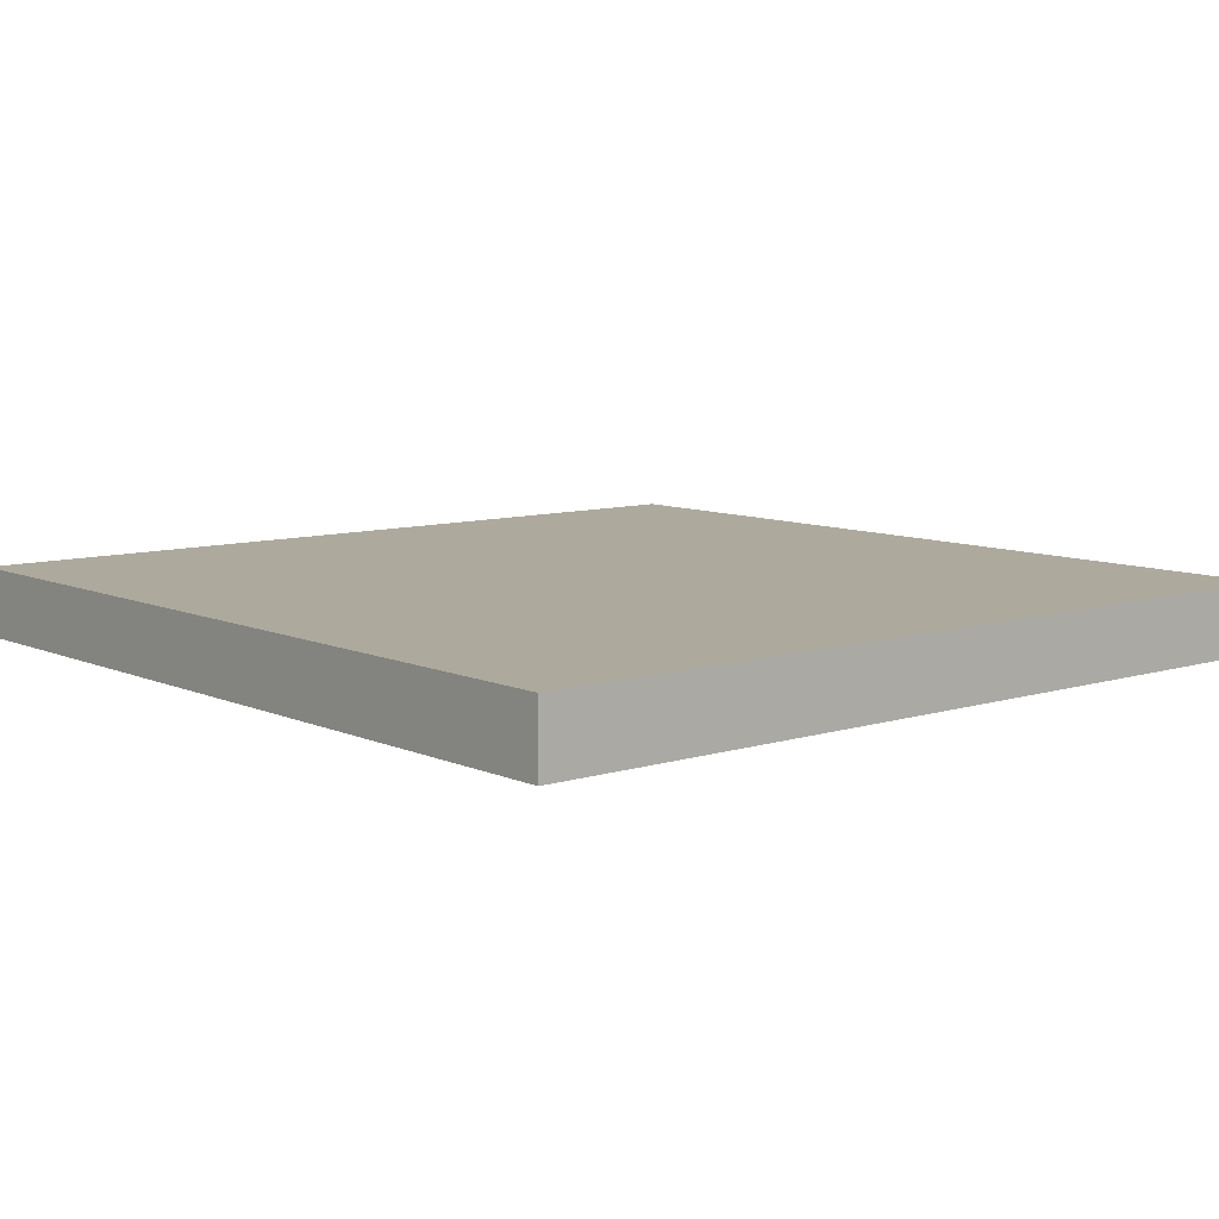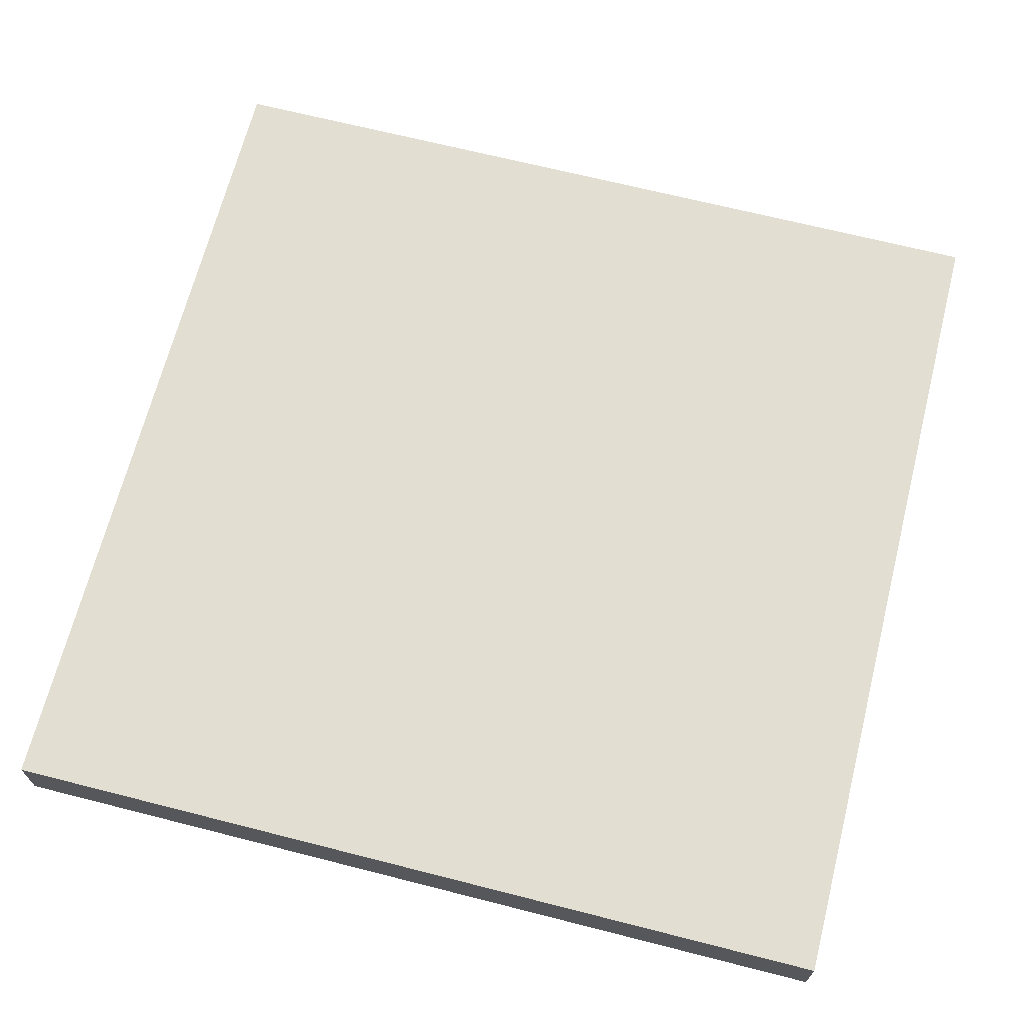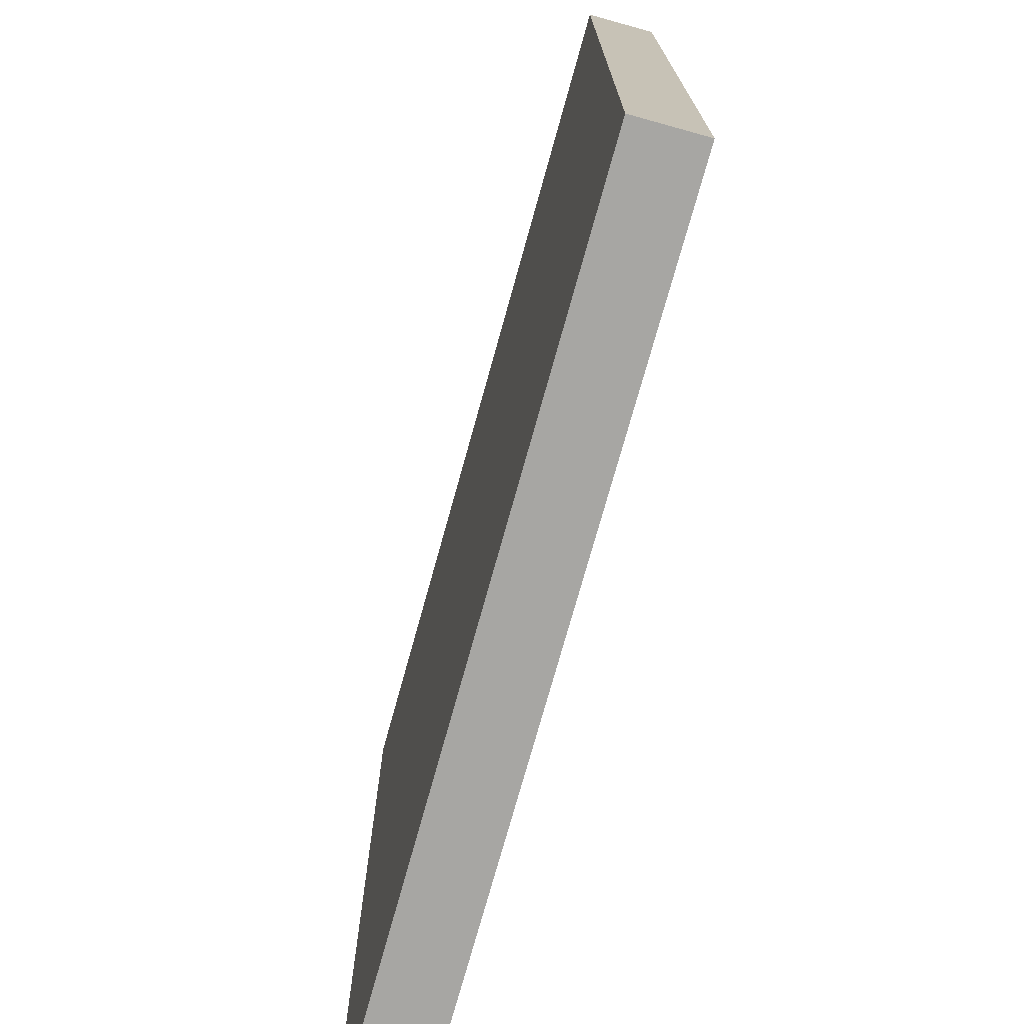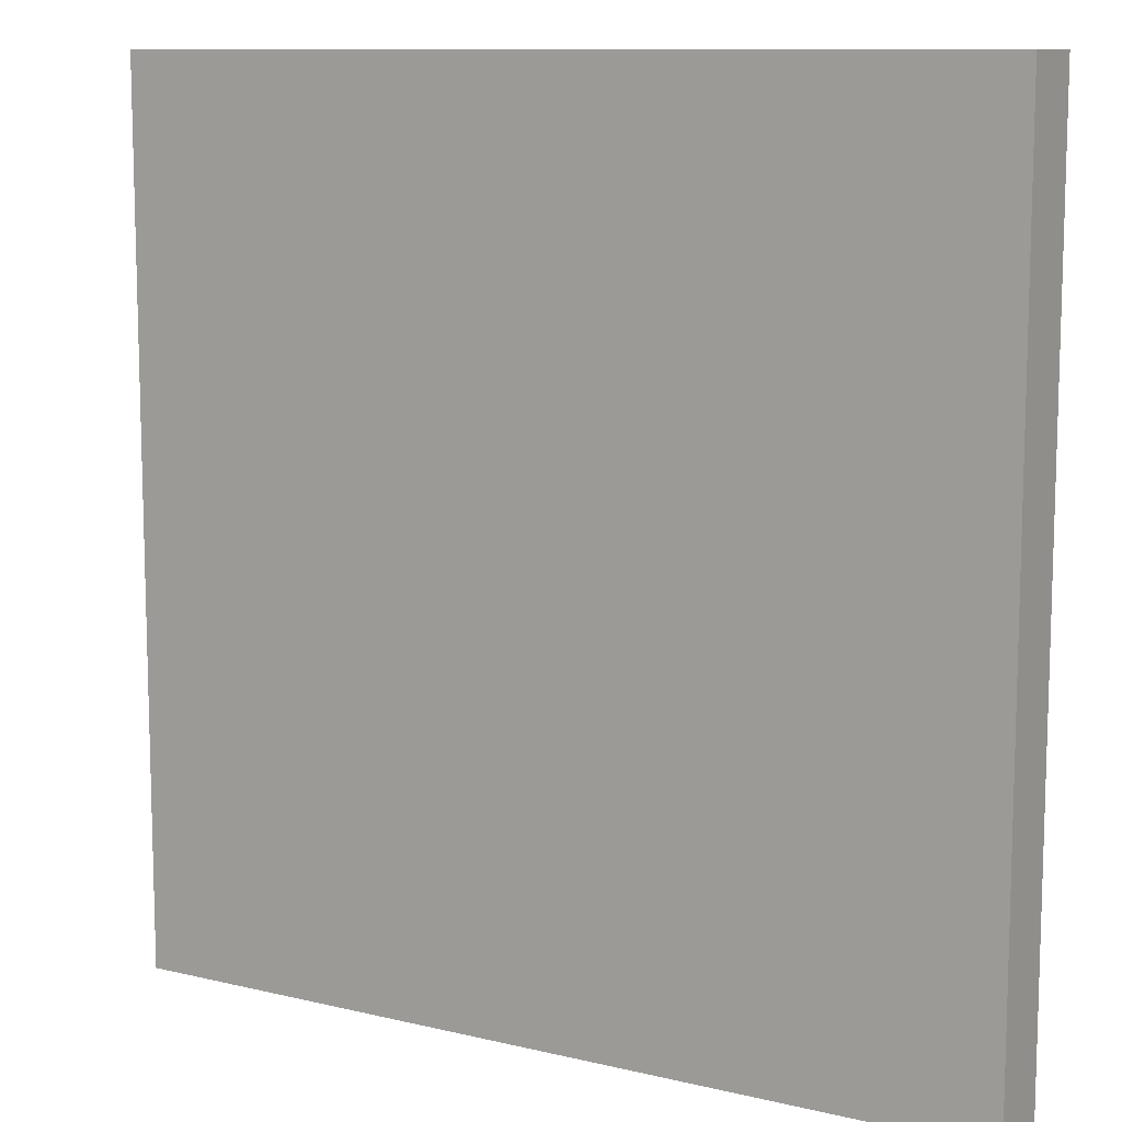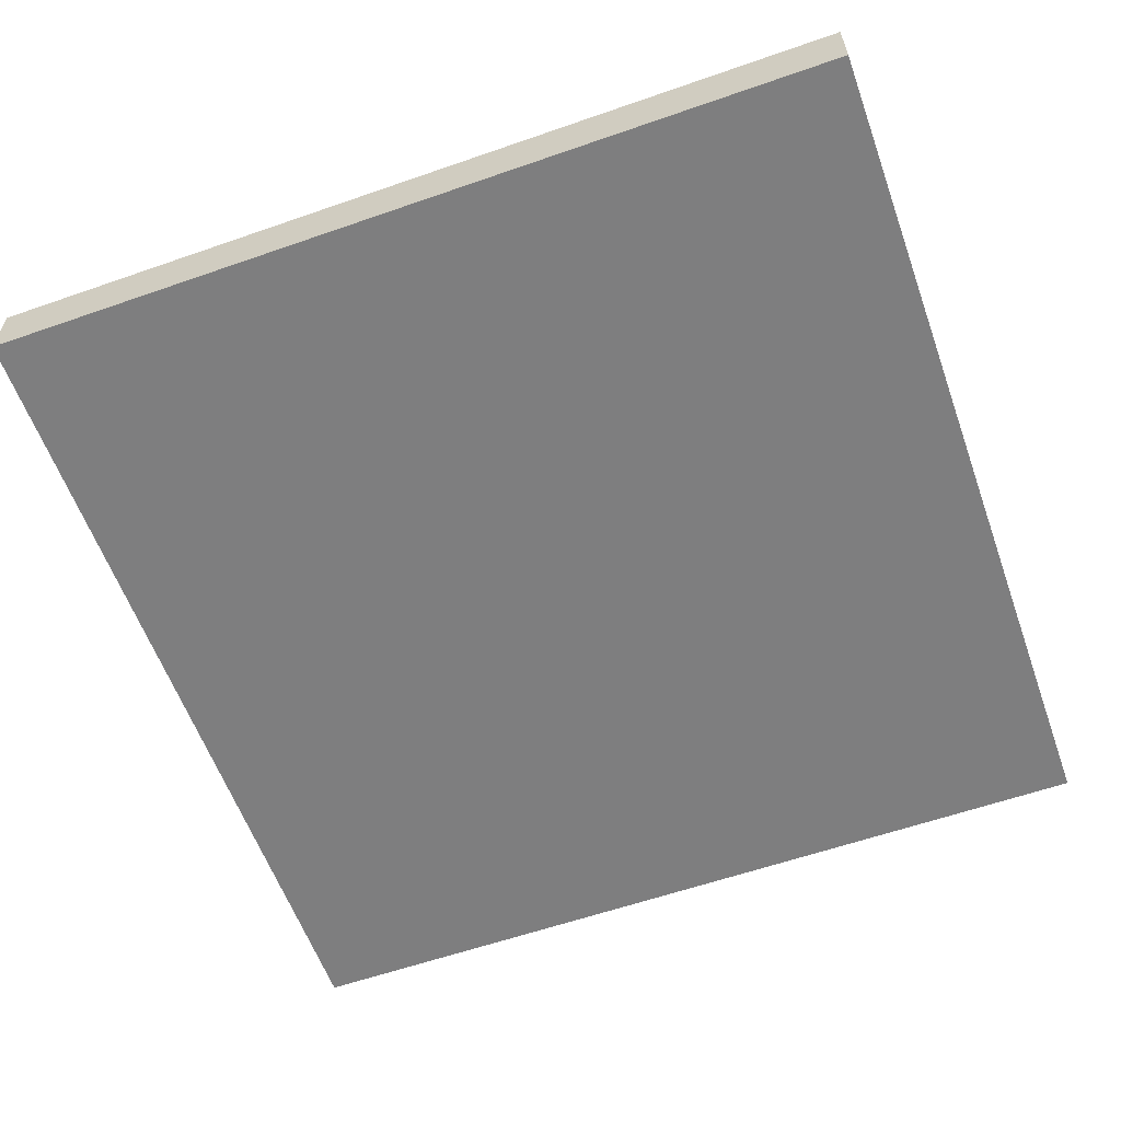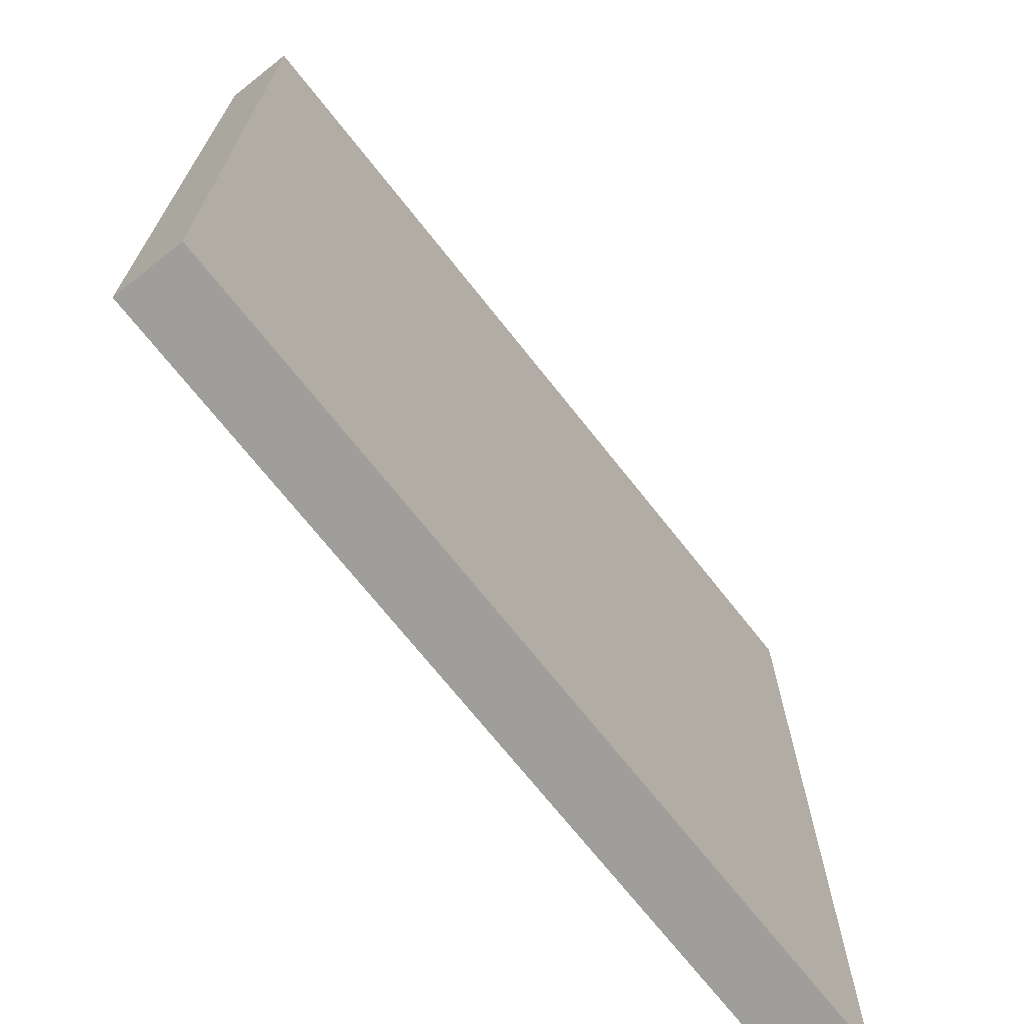
<metadata>
{"format":"obj","ext":"obj","renderer":"f3d","projection":"perspective","resolution":1024,"background":"white","views":[{"elev":8.8,"azim":139.8,"up":"+Y"},{"elev":67.8,"azim":14.3,"up":"+Y"},{"elev":-74.1,"azim":-105.5,"up":"+Z"},{"elev":10.5,"azim":31.1,"up":"+Z"},{"elev":-59.5,"azim":-160.3,"up":"+Y"},{"elev":-70.8,"azim":-51.7,"up":"+Z"}]}
</metadata>
<code>
v 0 0 0
v 0 0 19
v 0 1.5 19
v 0 1.5 0
v 19 0 0
v 0 0 0
v 0 1.5 0
v 19 1.5 0
v 19 0 19
v 19 0 0
v 19 1.5 0
v 19 1.5 19
v 0 0 19
v 19 0 19
v 19 1.5 19
v 0 1.5 19
v 0 1.5 19
v 19 1.5 19
v 19 1.5 0
v 0 1.5 0
v 19 0 19
v 0 0 19
v 0 0 0
v 19 0 0
g e8373d24-e330-11ea-a28e-54bf646e7e1f
f 1 2 4
f 4 2 3
g e8378b48-e330-11ea-b7eb-54bf646e7e1f
f 5 6 8
f 8 6 7
g e8380086-e330-11ea-b76e-54bf646e7e1f
f 9 10 12
f 12 10 11
g e8384e92-e330-11ea-bfc6-54bf646e7e1f
f 13 14 16
f 16 14 15
g e838759e-e330-11ea-a7ad-54bf646e7e1f
f 18 19 17
f 17 19 20
g e838c3c0-e330-11ea-bc94-54bf646e7e1f
f 21 22 24
f 24 22 23

</code>
